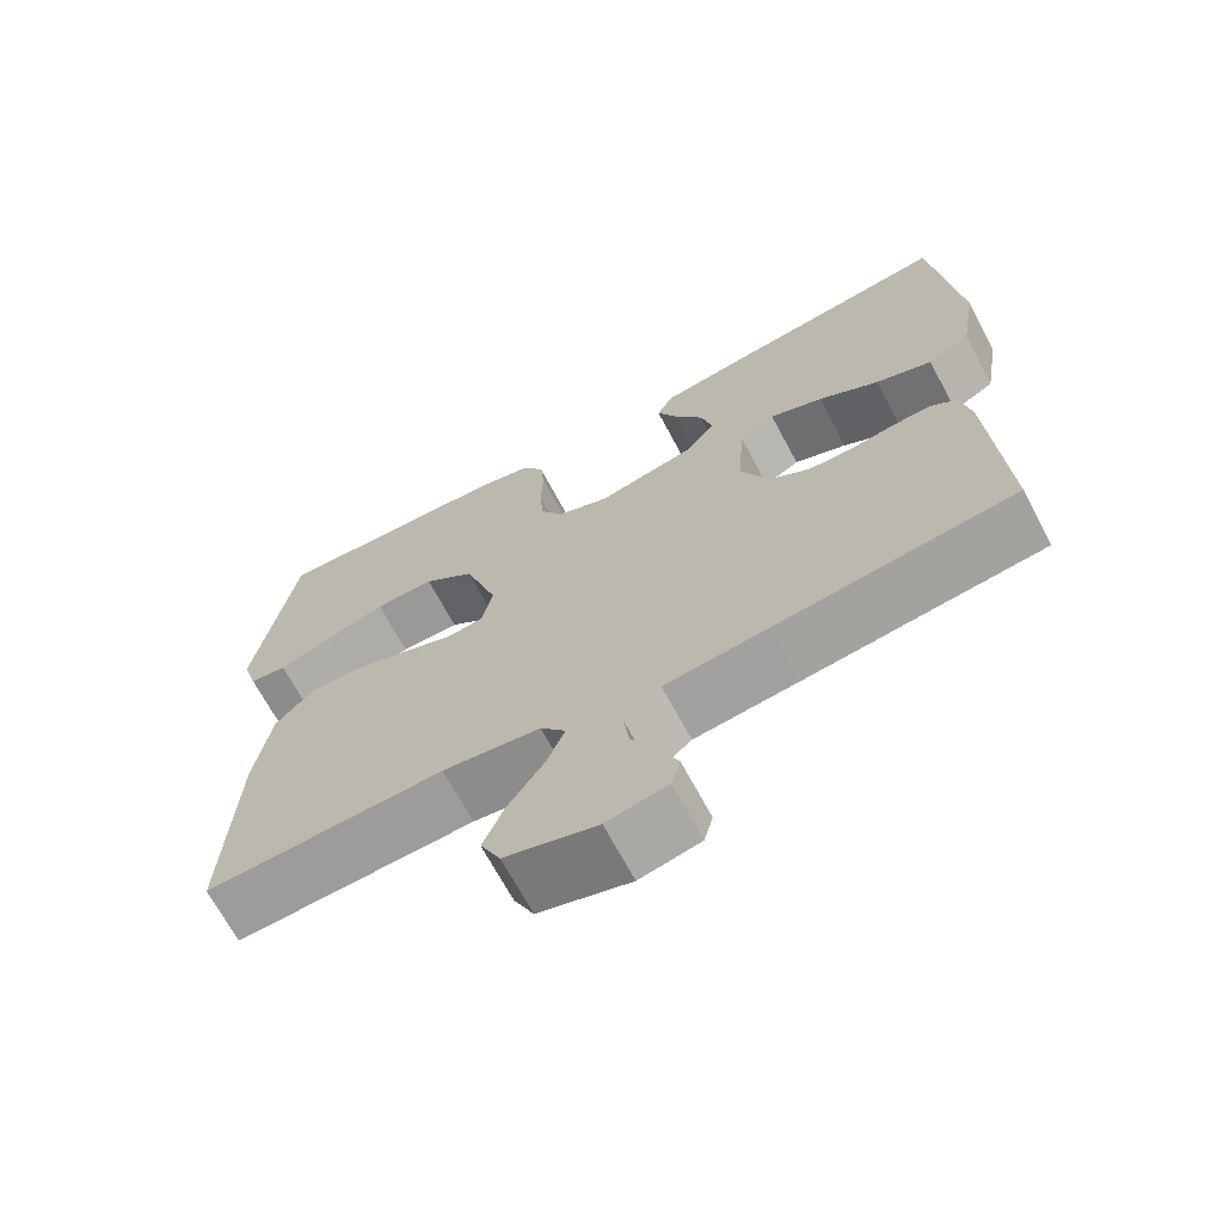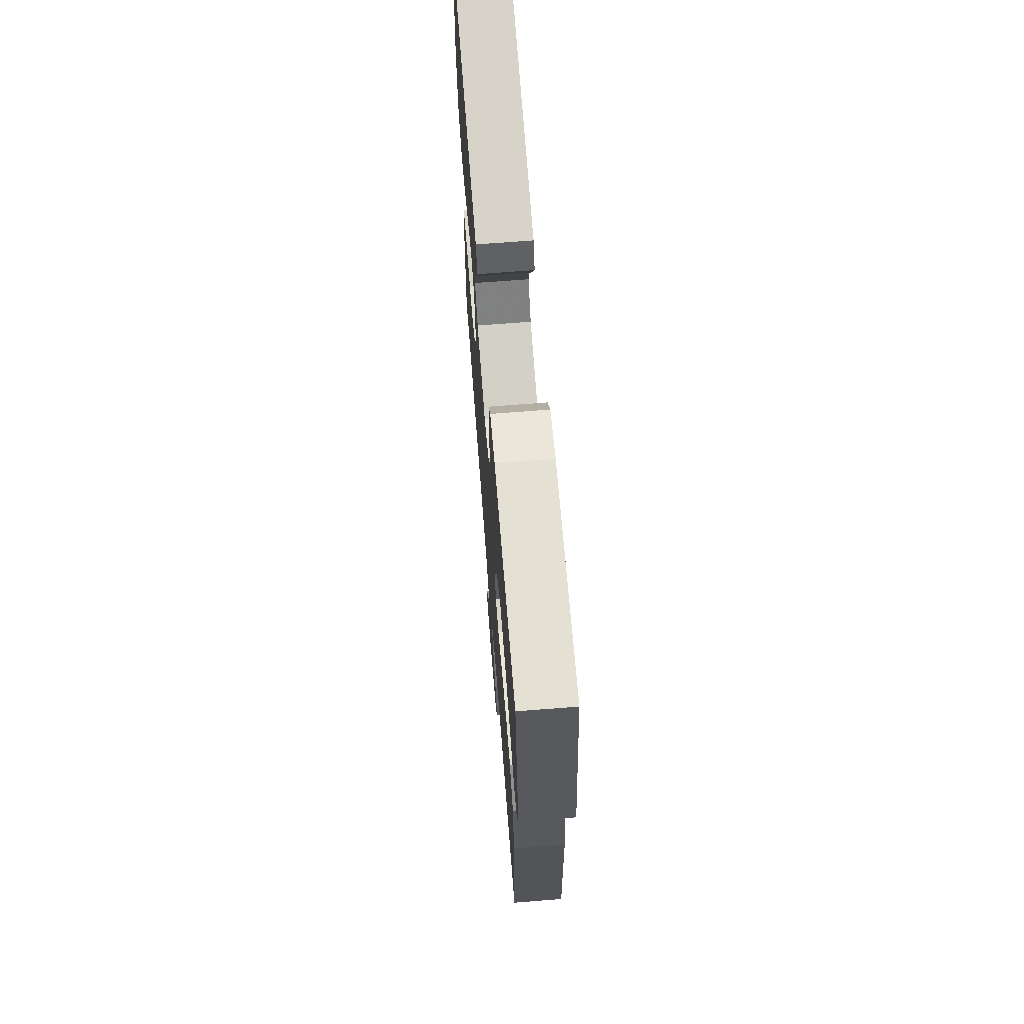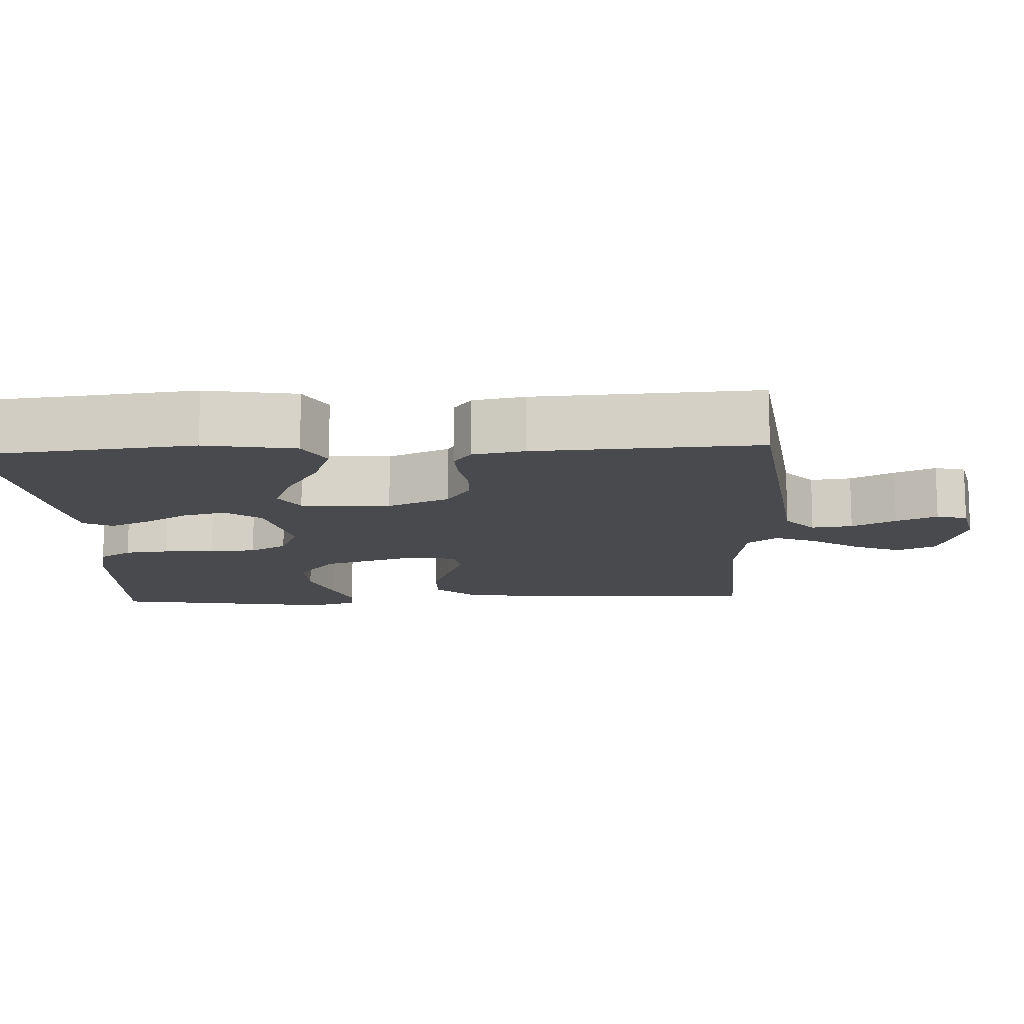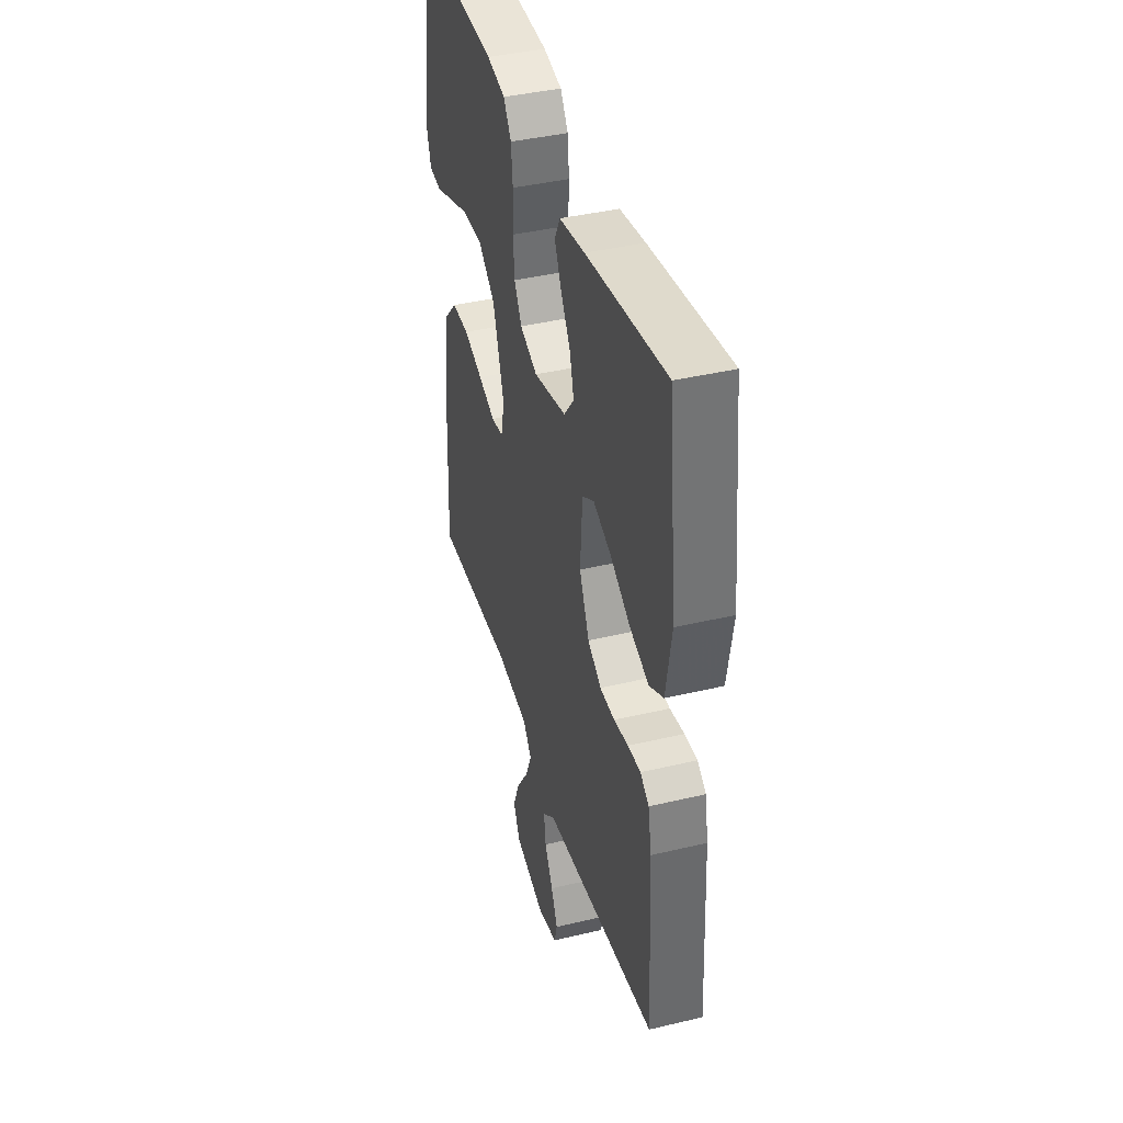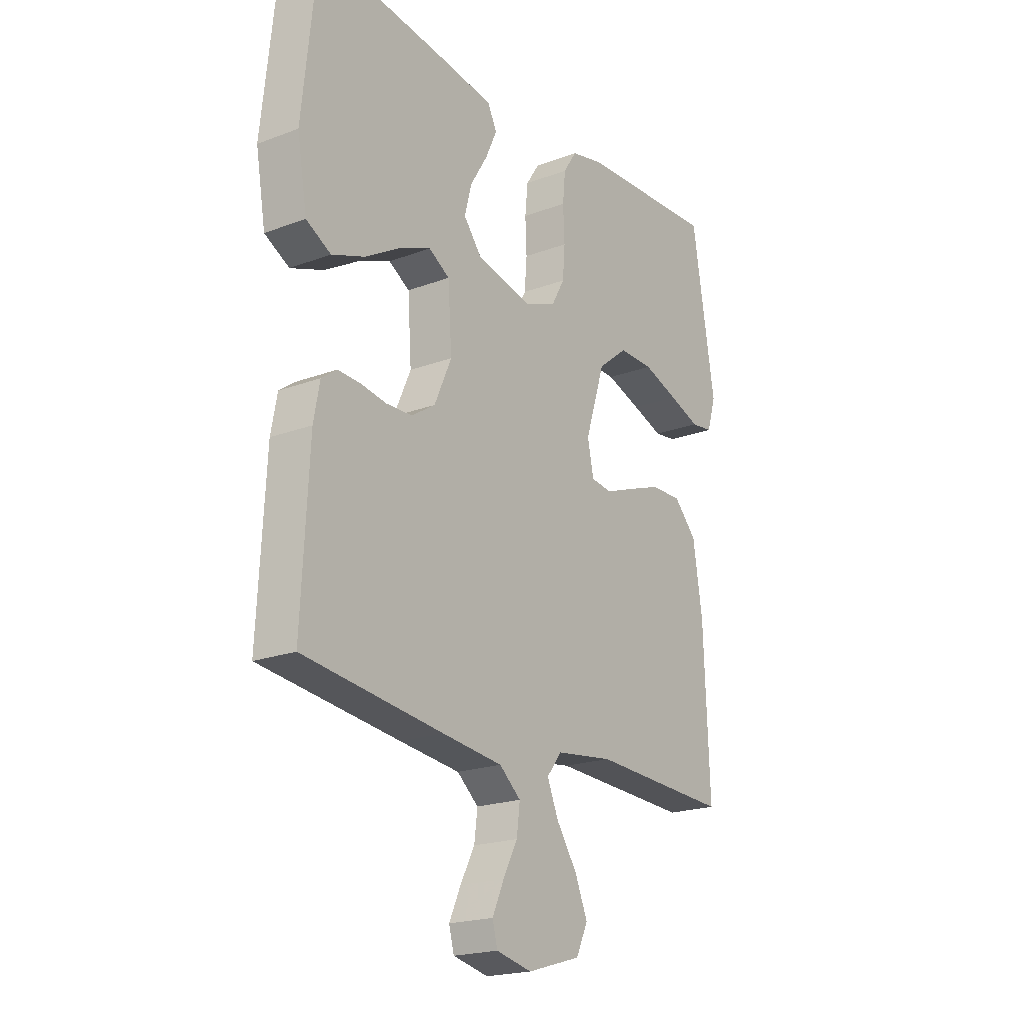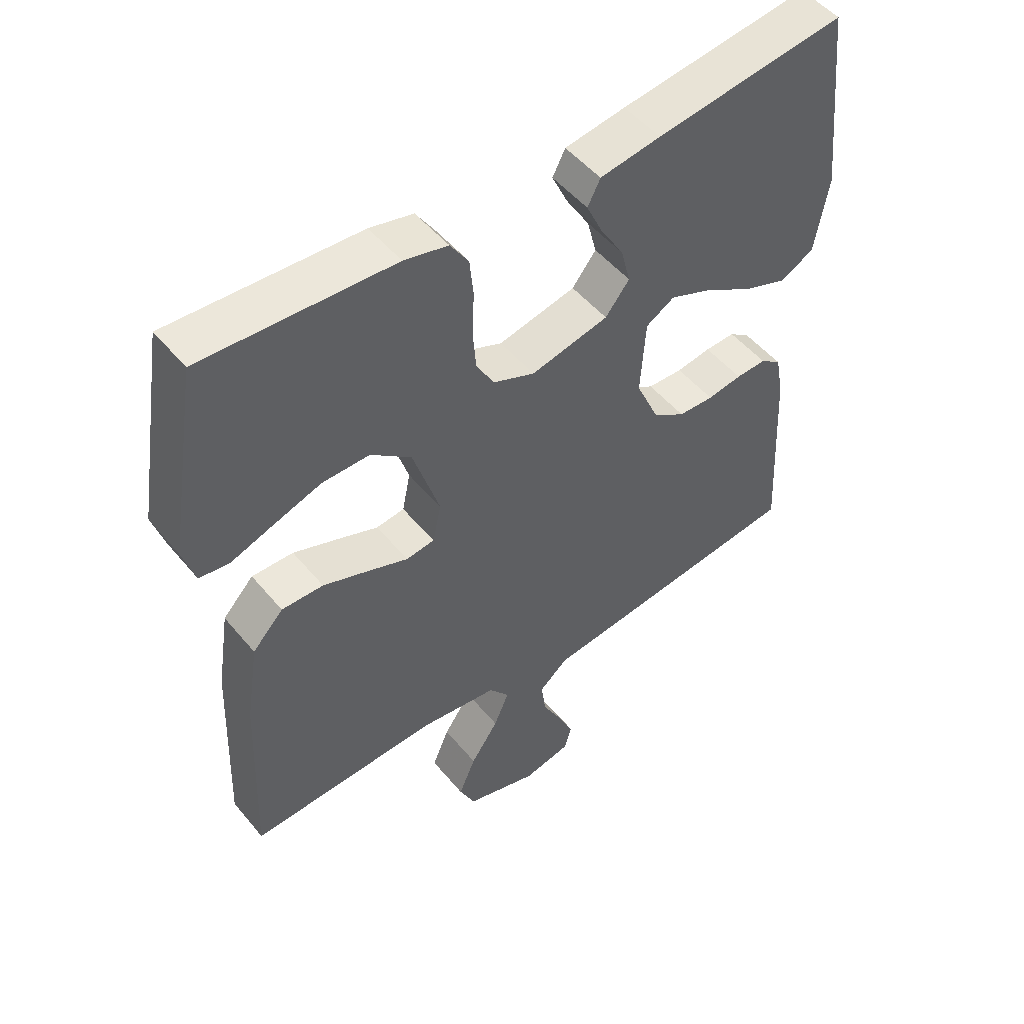
<metadata>
{"format":"obj","ext":"obj","renderer":"f3d","projection":"perspective","resolution":1024,"background":"white","views":[{"elev":-68.7,"azim":28.1,"up":"+Z"},{"elev":68.5,"azim":-94.5,"up":"+Z"},{"elev":-12.8,"azim":92.8,"up":"+Y"},{"elev":40.4,"azim":73.7,"up":"+Z"},{"elev":-20.3,"azim":124.5,"up":"+Z"},{"elev":50.6,"azim":-38.1,"up":"+Z"}]}
</metadata>
<code>
v 0.5 0.07 0.5
v 0.532 0.07 0.2
v 0.511 0.07 0.078
v 0.458 0.07 0.049
v 0.387 0.07 0.075
v 0.311 0.07 0.12
v 0.244 0.07 0.147
v 0.199 0.07 0.12
v 0.191 0.07 0
v 0.228 0.07 -0.083
v 0.279 0.07 -0.116
v 0.335 0.07 -0.118
v 0.39 0.07 -0.109
v 0.438 0.07 -0.107
v 0.471 0.07 -0.131
v 0.484 0.07 -0.2
v 0.5 0.07 -0.5
v 0.2 0.07 -0.536
v 0.07 0.07 -0.551
v 0.024 0.07 -0.59
v 0.031 0.07 -0.645
v 0.062 0.07 -0.704
v 0.087 0.07 -0.759
v 0.076 0.07 -0.8
v 0 0.07 -0.817
v -0.115 0.07 -0.783
v -0.14 0.07 -0.73
v -0.113 0.07 -0.666
v -0.069 0.07 -0.601
v -0.045 0.07 -0.544
v -0.077 0.07 -0.503
v -0.2 0.07 -0.487
v -0.5 0.07 -0.5
v -0.488 0.07 -0.2
v -0.468 0.07 -0.07
v -0.419 0.07 -0.018
v -0.353 0.07 -0.019
v -0.281 0.07 -0.045
v -0.217 0.07 -0.069
v -0.172 0.07 -0.063
v -0.159 0.07 0
v -0.201 0.07 0.131
v -0.265 0.07 0.182
v -0.34 0.07 0.181
v -0.416 0.07 0.155
v -0.483 0.07 0.131
v -0.53 0.07 0.137
v -0.549 0.07 0.2
v -0.5 0.07 0.5
v -0.2 0.07 0.485
v -0.131 0.07 0.469
v -0.102 0.07 0.425
v -0.096 0.07 0.365
v -0.099 0.07 0.297
v -0.094 0.07 0.234
v -0.066 0.07 0.184
v 0 0.07 0.157
v 0.123 0.07 0.185
v 0.161 0.07 0.233
v 0.146 0.07 0.291
v 0.109 0.07 0.352
v 0.084 0.07 0.406
v 0.104 0.07 0.445
v 0.2 0.07 0.46
v 0.5 0 0.5
v 0.532 0 0.2
v 0.511 0 0.078
v 0.458 0 0.049
v 0.387 0 0.075
v 0.311 0 0.12
v 0.244 0 0.147
v 0.199 0 0.12
v 0.191 0 0
v 0.228 0 -0.083
v 0.279 0 -0.116
v 0.335 0 -0.118
v 0.39 0 -0.109
v 0.438 0 -0.107
v 0.471 0 -0.131
v 0.484 0 -0.2
v 0.5 0 -0.5
v 0.2 0 -0.536
v 0.07 0 -0.551
v 0.024 0 -0.59
v 0.031 0 -0.645
v 0.062 0 -0.704
v 0.087 0 -0.759
v 0.076 0 -0.8
v 0 0 -0.817
v -0.115 0 -0.783
v -0.14 0 -0.73
v -0.113 0 -0.666
v -0.069 0 -0.601
v -0.045 0 -0.544
v -0.077 0 -0.503
v -0.2 0 -0.487
v -0.5 0 -0.5
v -0.488 0 -0.2
v -0.468 0 -0.07
v -0.419 0 -0.018
v -0.353 0 -0.019
v -0.281 0 -0.045
v -0.217 0 -0.069
v -0.172 0 -0.063
v -0.159 0 0
v -0.201 0 0.131
v -0.265 0 0.182
v -0.34 0 0.181
v -0.416 0 0.155
v -0.483 0 0.131
v -0.53 0 0.137
v -0.549 0 0.2
v -0.5 0 0.5
v -0.2 0 0.485
v -0.131 0 0.469
v -0.102 0 0.425
v -0.096 0 0.365
v -0.099 0 0.297
v -0.094 0 0.234
v -0.066 0 0.184
v 0 0 0.157
v 0.123 0 0.185
v 0.161 0 0.233
v 0.146 0 0.291
v 0.109 0 0.352
v 0.084 0 0.406
v 0.104 0 0.445
v 0.2 0 0.46
f 60 61 62 63
f 60 63 64 1
f 51 52 53 54
f 51 54 55
f 50 51 55
f 49 50 55
f 48 49 55 56
f 45 46 47 48
f 44 45 48
f 43 44 48
f 36 37 38 39
f 34 35 36 39
f 32 33 34 39
f 31 32 39 40
f 30 31 40 41
f 26 27 28 29
f 26 29 30
f 25 26 30
f 24 25 30
f 21 22 23 24
f 21 24 30 41
f 16 17 18 19
f 14 15 16 19
f 12 13 14 19
f 11 12 19 20
f 10 11 20
f 9 10 20
f 8 9 20
f 3 4 5 6
f 3 6 7
f 2 3 7
f 59 60 1 2
f 58 59 2 7
f 57 58 7 8
f 43 48 56
f 42 43 56 57
f 41 42 57 8
f 20 21 41
f 8 20 41
f 127 126 125 124
f 65 128 127 124
f 118 117 116 115
f 119 118 115
f 119 115 114
f 119 114 113
f 120 119 113 112
f 112 111 110 109
f 112 109 108
f 112 108 107
f 103 102 101 100
f 103 100 99 98
f 103 98 97 96
f 104 103 96 95
f 105 104 95 94
f 93 92 91 90
f 94 93 90
f 94 90 89
f 94 89 88
f 88 87 86 85
f 105 94 88 85
f 83 82 81 80
f 83 80 79 78
f 83 78 77 76
f 84 83 76 75
f 84 75 74
f 84 74 73
f 84 73 72
f 70 69 68 67
f 71 70 67
f 71 67 66
f 66 65 124 123
f 71 66 123 122
f 72 71 122 121
f 120 112 107
f 121 120 107 106
f 72 121 106 105
f 105 85 84
f 105 84 72
f 1 65 66 2
f 2 66 67 3
f 3 67 68 4
f 4 68 69 5
f 5 69 70 6
f 6 70 71 7
f 7 71 72 8
f 8 72 73 9
f 9 73 74 10
f 10 74 75 11
f 11 75 76 12
f 12 76 77 13
f 13 77 78 14
f 14 78 79 15
f 15 79 80 16
f 16 80 81 17
f 17 81 82 18
f 18 82 83 19
f 19 83 84 20
f 20 84 85 21
f 21 85 86 22
f 22 86 87 23
f 23 87 88 24
f 24 88 89 25
f 25 89 90 26
f 26 90 91 27
f 27 91 92 28
f 28 92 93 29
f 29 93 94 30
f 30 94 95 31
f 31 95 96 32
f 32 96 97 33
f 33 97 98 34
f 34 98 99 35
f 35 99 100 36
f 36 100 101 37
f 37 101 102 38
f 38 102 103 39
f 39 103 104 40
f 40 104 105 41
f 41 105 106 42
f 42 106 107 43
f 43 107 108 44
f 44 108 109 45
f 45 109 110 46
f 46 110 111 47
f 47 111 112 48
f 48 112 113 49
f 49 113 114 50
f 50 114 115 51
f 51 115 116 52
f 52 116 117 53
f 53 117 118 54
f 54 118 119 55
f 55 119 120 56
f 56 120 121 57
f 57 121 122 58
f 58 122 123 59
f 59 123 124 60
f 60 124 125 61
f 61 125 126 62
f 62 126 127 63
f 63 127 128 64
f 64 128 65 1

</code>
